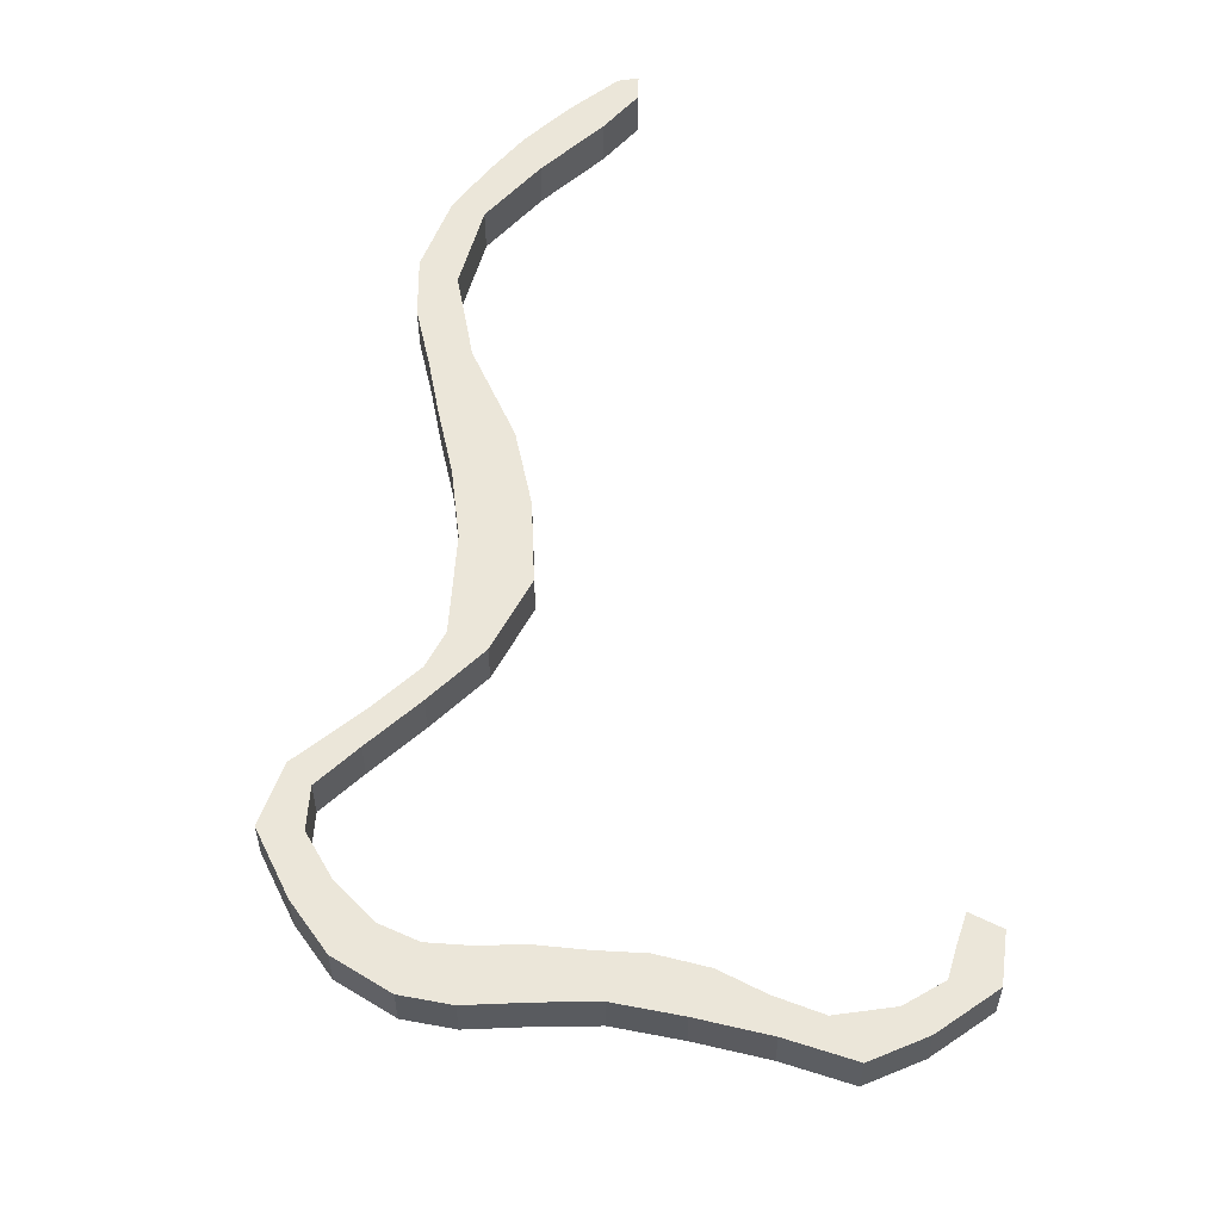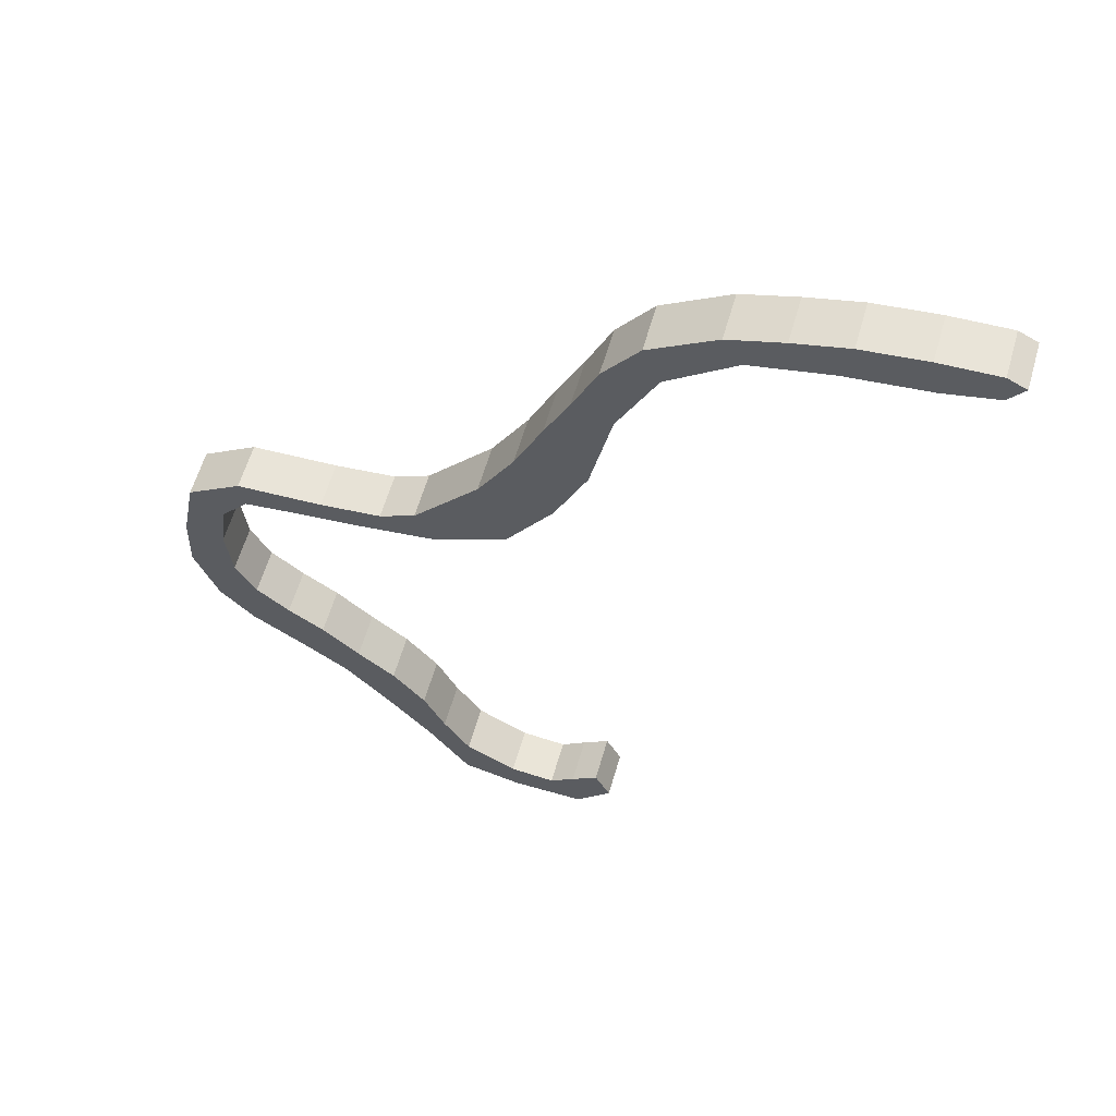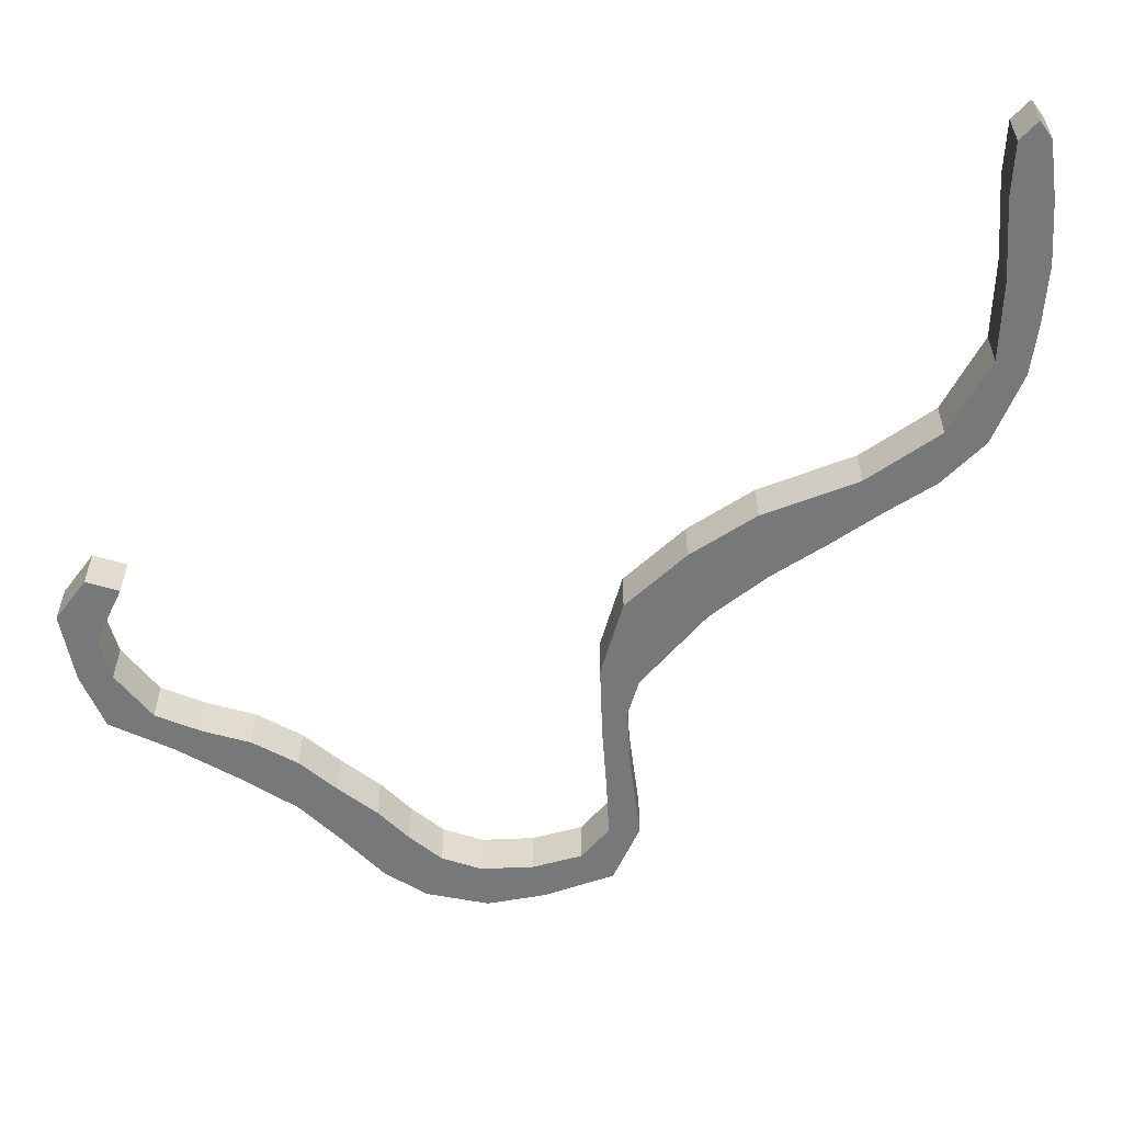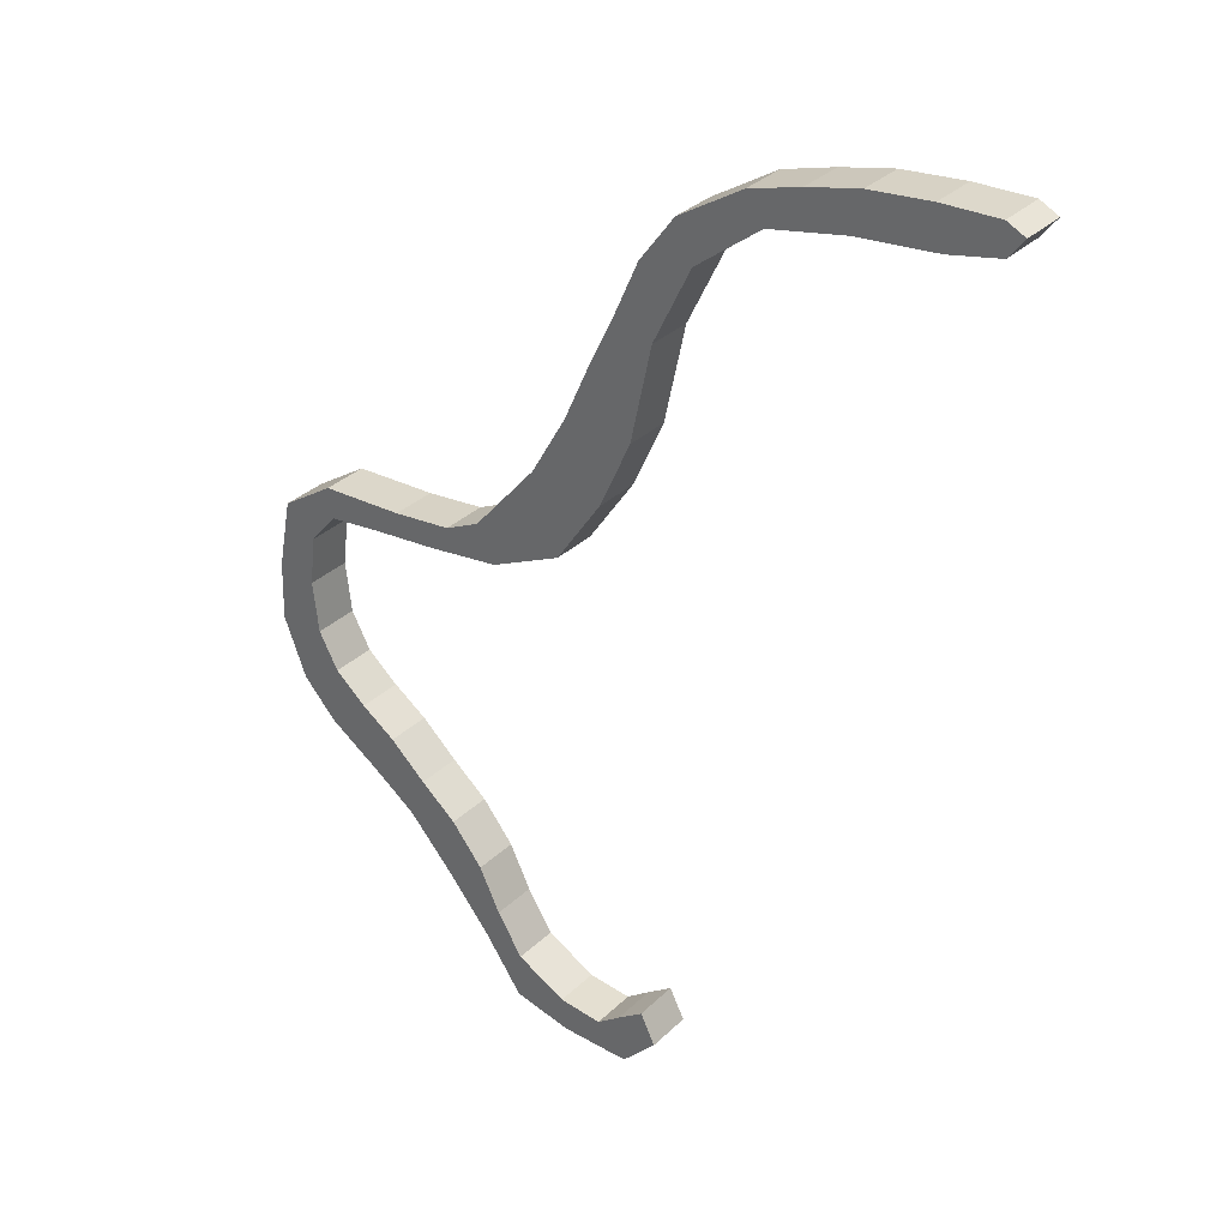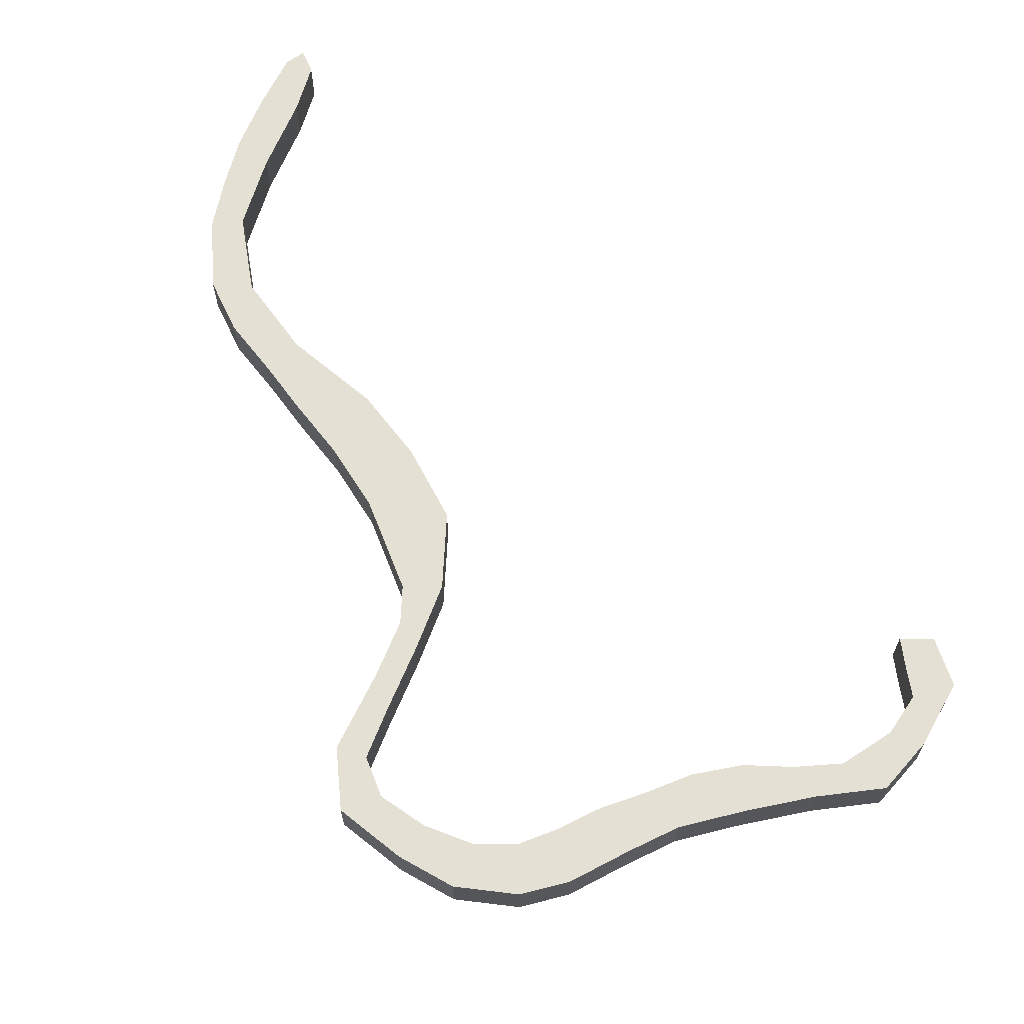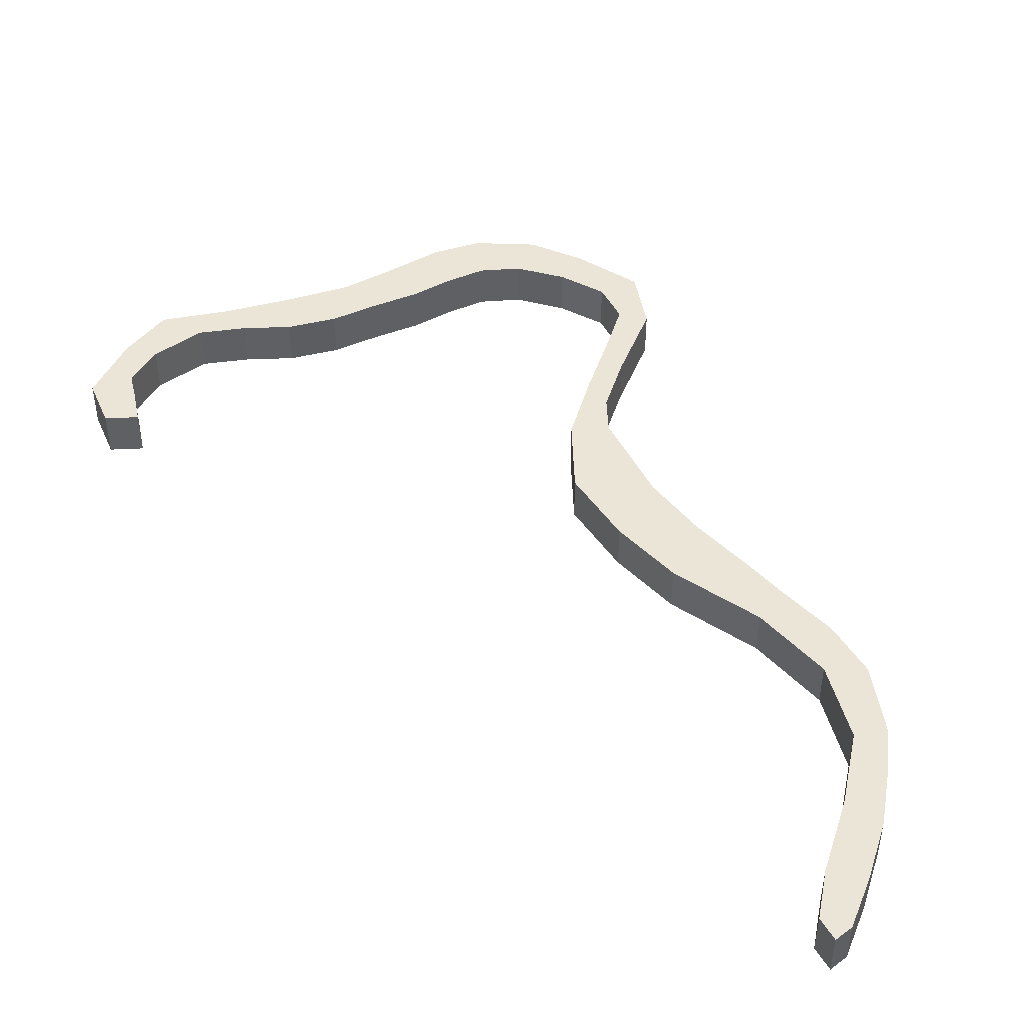
<metadata>
{"format":"obj","ext":"obj","renderer":"f3d","projection":"perspective","resolution":1024,"background":"white","views":[{"elev":57.3,"azim":-36.5,"up":"+Z"},{"elev":59.5,"azim":16.0,"up":"+Y"},{"elev":-57.4,"azim":99.4,"up":"+Z"},{"elev":32.4,"azim":37.5,"up":"+Y"},{"elev":65.4,"azim":-62.0,"up":"+Z"},{"elev":45.9,"azim":113.4,"up":"+Z"}]}
</metadata>
<code>
o Worm
g Worm
v 19.87 14.36 10.76
v 18.94 14.33 10.76
v 17.92 14.23 10.76
v 17.06 14.03 10.76
v 16.2 13.77 10.76
v 15.13 13.12 10.76
v 14.55 12.33 10.76
v 14.14 11.42 10.76
v 13.74 10.58 10.76
v 13.28 9.566 10.76
v 12.7 8.552 10.76
v 11.64 7.31 10.76
v 11.05 7.031 10.76
v 10.06 6.93 10.76
v 8.669 6.879 10.76
v 7.782 6.296 10.76
v 7.553 5.104 10.76
v 7.528 4.116 10.76
v 7.908 3.127 10.76
v 8.466 2.519 10.76
v 9.328 1.935 10.76
v 10.06 1.403 10.76
v 10.8 0.5919 10.76
v 11.56 -0.3208 10.76
v 12.22 -1.259 10.76
v 13.18 -1.487 10.76
v 14.35 -1.512 10.76
v 14.93 -0.9039 10.76
v 14.68 -0.3969 10.76
v 14.25 -0.7011 10.76
v 13.84 -1.005 10.76
v 13.11 -0.9292 10.76
v 12.27 -0.4729 10.76
v 11.84 0.2116 10.76
v 11.48 0.9468 10.76
v 10.95 1.606 10.76
v 10.34 2.113 10.76
v 9.734 2.671 10.76
v 9.151 3.076 10.76
v 8.618 3.533 10.76
v 8.289 4.141 10.76
v 8.187 5.003 10.76
v 8.289 5.84 10.76
v 8.745 6.372 10.76
v 9.632 6.473 10.76
v 10.75 6.575 10.76
v 11.94 6.727 10.76
v 13.13 7.285 10.76
v 13.89 8.4 10.76
v 14.42 9.566 10.76
v 14.78 11.19 10.76
v 15.41 12.48 10.76
v 16.5 13.32 10.76
v 17.77 13.57 10.76
v 19.09 13.7 10.76
v 19.93 13.88 10.76
v 20.18 14.21 10.76
v 7.908 3.127 9.992
v 7.528 4.116 9.992
v 8.289 4.141 9.992
v 8.187 5.003 9.992
v 7.553 5.104 9.992
v 8.289 5.84 9.992
v 7.782 6.296 9.992
v 8.745 6.372 9.992
v 8.669 6.879 9.992
v 9.632 6.473 9.992
v 10.06 6.93 9.992
v 10.75 6.575 9.992
v 11.05 7.031 9.992
v 11.94 6.727 9.992
v 11.64 7.31 9.992
v 13.13 7.285 9.992
v 12.7 8.552 9.992
v 13.89 8.4 9.992
v 13.28 9.566 9.992
v 14.42 9.566 9.992
v 13.74 10.58 9.992
v 14.78 11.19 9.992
v 14.14 11.42 9.992
v 14.55 12.33 9.992
v 15.41 12.48 9.992
v 15.13 13.12 9.992
v 16.5 13.32 9.992
v 16.2 13.77 9.992
v 17.06 14.03 9.992
v 17.77 13.57 9.992
v 17.92 14.23 9.992
v 19.09 13.7 9.992
v 18.94 14.33 9.992
v 19.87 14.36 9.992
v 19.93 13.88 9.992
v 20.18 14.21 9.992
v 8.618 3.533 9.992
v 8.466 2.519 9.992
v 9.151 3.076 9.992
v 9.328 1.935 9.992
v 9.734 2.671 9.992
v 10.34 2.113 9.992
v 10.06 1.403 9.992
v 10.95 1.606 9.992
v 10.8 0.5919 9.992
v 11.48 0.9468 9.992
v 11.84 0.2116 9.992
v 11.56 -0.3208 9.992
v 12.27 -0.4729 9.992
v 12.22 -1.259 9.992
v 13.11 -0.9292 9.992
v 13.18 -1.487 9.992
v 13.84 -1.005 9.992
v 14.35 -1.512 9.992
v 14.25 -0.7011 9.992
v 14.93 -0.9039 9.992
v 14.68 -0.3969 9.992
v 14.93 -0.9039 10.76
v 14.68 -0.3969 10.76
v 14.93 -0.9039 9.992
v 14.68 -0.3969 9.992
v 14.68 -0.3969 10.76
v 14.25 -0.7011 10.76
v 14.68 -0.3969 9.992
v 14.25 -0.7011 9.992
v 14.35 -1.512 10.76
v 14.93 -0.9039 10.76
v 14.35 -1.512 9.992
v 14.93 -0.9039 9.992
v 14.25 -0.7011 10.76
v 13.84 -1.005 10.76
v 14.25 -0.7011 9.992
v 13.84 -1.005 9.992
v 13.18 -1.487 10.76
v 14.35 -1.512 10.76
v 13.18 -1.487 9.992
v 14.35 -1.512 9.992
v 13.84 -1.005 10.76
v 13.11 -0.9292 10.76
v 13.84 -1.005 9.992
v 13.11 -0.9292 9.992
v 12.22 -1.259 10.76
v 13.18 -1.487 10.76
v 12.22 -1.259 9.992
v 13.18 -1.487 9.992
v 13.11 -0.9292 10.76
v 12.27 -0.4729 10.76
v 13.11 -0.9292 9.992
v 12.27 -0.4729 9.992
v 11.56 -0.3208 10.76
v 12.22 -1.259 10.76
v 11.56 -0.3208 9.992
v 12.22 -1.259 9.992
v 12.27 -0.4729 10.76
v 11.84 0.2116 10.76
v 12.27 -0.4729 9.992
v 11.84 0.2116 9.992
v 10.8 0.5919 10.76
v 11.56 -0.3208 10.76
v 10.8 0.5919 9.992
v 11.56 -0.3208 9.992
v 11.84 0.2116 10.76
v 11.48 0.9468 10.76
v 11.84 0.2116 9.992
v 11.48 0.9468 9.992
v 11.48 0.9468 10.76
v 10.95 1.606 10.76
v 11.48 0.9468 9.992
v 10.95 1.606 9.992
v 10.06 1.403 10.76
v 10.8 0.5919 10.76
v 10.06 1.403 9.992
v 10.8 0.5919 9.992
v 10.95 1.606 10.76
v 10.34 2.113 10.76
v 10.95 1.606 9.992
v 10.34 2.113 9.992
v 9.328 1.935 10.76
v 10.06 1.403 10.76
v 9.328 1.935 9.992
v 10.06 1.403 9.992
v 10.34 2.113 10.76
v 9.734 2.671 10.76
v 10.34 2.113 9.992
v 9.734 2.671 9.992
v 9.734 2.671 10.76
v 9.151 3.076 10.76
v 9.734 2.671 9.992
v 9.151 3.076 9.992
v 8.466 2.519 10.76
v 9.328 1.935 10.76
v 8.466 2.519 9.992
v 9.328 1.935 9.992
v 9.151 3.076 10.76
v 8.618 3.533 10.76
v 9.151 3.076 9.992
v 8.618 3.533 9.992
v 7.908 3.127 10.76
v 8.466 2.519 10.76
v 7.908 3.127 9.992
v 8.466 2.519 9.992
v 8.618 3.533 10.76
v 8.289 4.141 10.76
v 8.618 3.533 9.992
v 8.289 4.141 9.992
v 20.18 14.21 10.76
v 19.87 14.36 10.76
v 20.18 14.21 9.992
v 19.87 14.36 9.992
v 19.93 13.88 10.76
v 20.18 14.21 10.76
v 19.93 13.88 9.992
v 20.18 14.21 9.992
v 19.09 13.7 10.76
v 19.93 13.88 10.76
v 19.09 13.7 9.992
v 19.93 13.88 9.992
v 19.87 14.36 10.76
v 18.94 14.33 10.76
v 19.87 14.36 9.992
v 18.94 14.33 9.992
v 18.94 14.33 10.76
v 17.92 14.23 10.76
v 18.94 14.33 9.992
v 17.92 14.23 9.992
v 17.77 13.57 10.76
v 19.09 13.7 10.76
v 17.77 13.57 9.992
v 19.09 13.7 9.992
v 17.92 14.23 10.76
v 17.06 14.03 10.76
v 17.92 14.23 9.992
v 17.06 14.03 9.992
v 16.5 13.32 10.76
v 17.77 13.57 10.76
v 16.5 13.32 9.992
v 17.77 13.57 9.992
v 17.06 14.03 10.76
v 16.2 13.77 10.76
v 17.06 14.03 9.992
v 16.2 13.77 9.992
v 16.2 13.77 10.76
v 15.13 13.12 10.76
v 16.2 13.77 9.992
v 15.13 13.12 9.992
v 15.41 12.48 10.76
v 16.5 13.32 10.76
v 15.41 12.48 9.992
v 16.5 13.32 9.992
v 15.13 13.12 10.76
v 14.55 12.33 10.76
v 15.13 13.12 9.992
v 14.55 12.33 9.992
v 14.78 11.19 10.76
v 15.41 12.48 10.76
v 14.78 11.19 9.992
v 15.41 12.48 9.992
v 14.55 12.33 10.76
v 14.14 11.42 10.76
v 14.55 12.33 9.992
v 14.14 11.42 9.992
v 14.14 11.42 10.76
v 13.74 10.58 10.76
v 14.14 11.42 9.992
v 13.74 10.58 9.992
v 14.42 9.566 10.76
v 14.78 11.19 10.76
v 14.42 9.566 9.992
v 14.78 11.19 9.992
v 13.74 10.58 10.76
v 13.28 9.566 10.76
v 13.74 10.58 9.992
v 13.28 9.566 9.992
v 13.89 8.4 10.76
v 14.42 9.566 10.76
v 13.89 8.4 9.992
v 14.42 9.566 9.992
v 13.28 9.566 10.76
v 12.7 8.552 10.76
v 13.28 9.566 9.992
v 12.7 8.552 9.992
v 13.13 7.285 10.76
v 13.89 8.4 10.76
v 13.13 7.285 9.992
v 13.89 8.4 9.992
v 12.7 8.552 10.76
v 11.64 7.31 10.76
v 12.7 8.552 9.992
v 11.64 7.31 9.992
v 11.94 6.727 10.76
v 13.13 7.285 10.76
v 11.94 6.727 9.992
v 13.13 7.285 9.992
v 11.64 7.31 10.76
v 11.05 7.031 10.76
v 11.64 7.31 9.992
v 11.05 7.031 9.992
v 10.75 6.575 10.76
v 11.94 6.727 10.76
v 10.75 6.575 9.992
v 11.94 6.727 9.992
v 11.05 7.031 10.76
v 10.06 6.93 10.76
v 11.05 7.031 9.992
v 10.06 6.93 9.992
v 9.632 6.473 10.76
v 10.75 6.575 10.76
v 9.632 6.473 9.992
v 10.75 6.575 9.992
v 10.06 6.93 10.76
v 8.669 6.879 10.76
v 10.06 6.93 9.992
v 8.669 6.879 9.992
v 8.745 6.372 10.76
v 9.632 6.473 10.76
v 8.745 6.372 9.992
v 9.632 6.473 9.992
v 8.669 6.879 10.76
v 7.782 6.296 10.76
v 8.669 6.879 9.992
v 7.782 6.296 9.992
v 8.289 5.84 10.76
v 8.745 6.372 10.76
v 8.289 5.84 9.992
v 8.745 6.372 9.992
v 7.782 6.296 10.76
v 7.553 5.104 10.76
v 7.782 6.296 9.992
v 7.553 5.104 9.992
v 8.187 5.003 10.76
v 8.289 5.84 10.76
v 8.187 5.003 9.992
v 8.289 5.84 9.992
v 7.553 5.104 10.76
v 7.528 4.116 10.76
v 7.553 5.104 9.992
v 7.528 4.116 9.992
v 8.289 4.141 10.76
v 8.187 5.003 10.76
v 8.289 4.141 9.992
v 8.187 5.003 9.992
v 7.528 4.116 10.76
v 7.908 3.127 10.76
v 7.528 4.116 9.992
v 7.908 3.127 9.992
g Worm_0
f 117 118 116 115
f 121 122 120 119
f 125 126 124 123
f 129 130 128 127
f 133 134 132 131
f 137 138 136 135
f 141 142 140 139
f 145 146 144 143
f 149 150 148 147
f 153 154 152 151
f 157 158 156 155
f 161 162 160 159
f 165 166 164 163
f 169 170 168 167
f 173 174 172 171
f 177 178 176 175
f 181 182 180 179
f 185 186 184 183
f 189 190 188 187
f 193 194 192 191
f 197 198 196 195
f 201 202 200 199
f 205 206 204 203
f 209 210 208 207
f 213 214 212 211
f 217 218 216 215
f 221 222 220 219
f 225 226 224 223
f 229 230 228 227
f 233 234 232 231
f 237 238 236 235
f 241 242 240 239
f 245 246 244 243
f 249 250 248 247
f 253 254 252 251
f 257 258 256 255
f 261 262 260 259
f 265 266 264 263
f 269 270 268 267
f 273 274 272 271
f 277 278 276 275
f 281 282 280 279
f 285 286 284 283
f 289 290 288 287
f 293 294 292 291
f 297 298 296 295
f 301 302 300 299
f 305 306 304 303
f 309 310 308 307
f 313 314 312 311
f 317 318 316 315
f 321 322 320 319
f 325 326 324 323
f 329 330 328 327
f 333 334 332 331
f 337 338 336 335
f 341 342 340 339
g Worm_1
f 41 18 19
f 41 42 18
f 42 17 18
f 43 17 42
f 43 16 17
f 44 16 43
f 44 15 16
f 45 15 44
f 14 15 45
f 46 14 45
f 13 14 46
f 13 46 47
f 12 13 47
f 48 12 47
f 48 11 12
f 49 11 48
f 49 10 11
f 50 10 49
f 50 9 10
f 51 9 50
f 8 9 51
f 51 7 8
f 52 7 51
f 52 6 7
f 6 52 53
f 5 6 53
f 4 5 53
f 54 4 53
f 3 4 54
f 3 54 55
f 2 3 55
f 1 2 55
f 56 1 55
f 57 1 56
f 40 41 19
f 40 19 20
f 39 40 20
f 21 39 20
f 38 39 21
f 37 38 21
f 37 21 22
f 36 37 22
f 36 22 23
f 35 36 23
f 34 35 23
f 34 23 24
f 33 34 24
f 33 24 25
f 32 33 25
f 26 32 25
f 31 32 26
f 27 31 26
f 27 30 31
f 28 30 27
f 28 29 30
f 112 114 113
f 111 112 113
f 110 112 111
f 109 110 111
f 109 108 110
f 107 108 109
f 107 106 108
f 107 105 106
f 105 104 106
f 105 102 104
f 102 103 104
f 102 101 103
f 102 100 101
f 100 99 101
f 100 97 99
f 97 98 99
f 97 96 98
f 95 96 97
f 95 94 96
f 95 58 94
f 58 60 94
f 92 91 93
f 89 91 92
f 89 90 91
f 89 88 90
f 89 87 88
f 87 86 88
f 84 86 87
f 84 85 86
f 84 83 85
f 84 82 83
f 81 83 82
f 79 81 82
f 80 81 79
f 79 78 80
f 77 78 79
f 76 78 77
f 75 76 77
f 74 76 75
f 73 74 75
f 72 74 73
f 71 72 73
f 71 70 72
f 71 69 70
f 69 68 70
f 67 68 69
f 67 66 68
f 65 66 67
f 64 66 65
f 63 64 65
f 62 64 63
f 61 62 63
f 59 62 61
f 59 61 60
f 58 59 60

</code>
